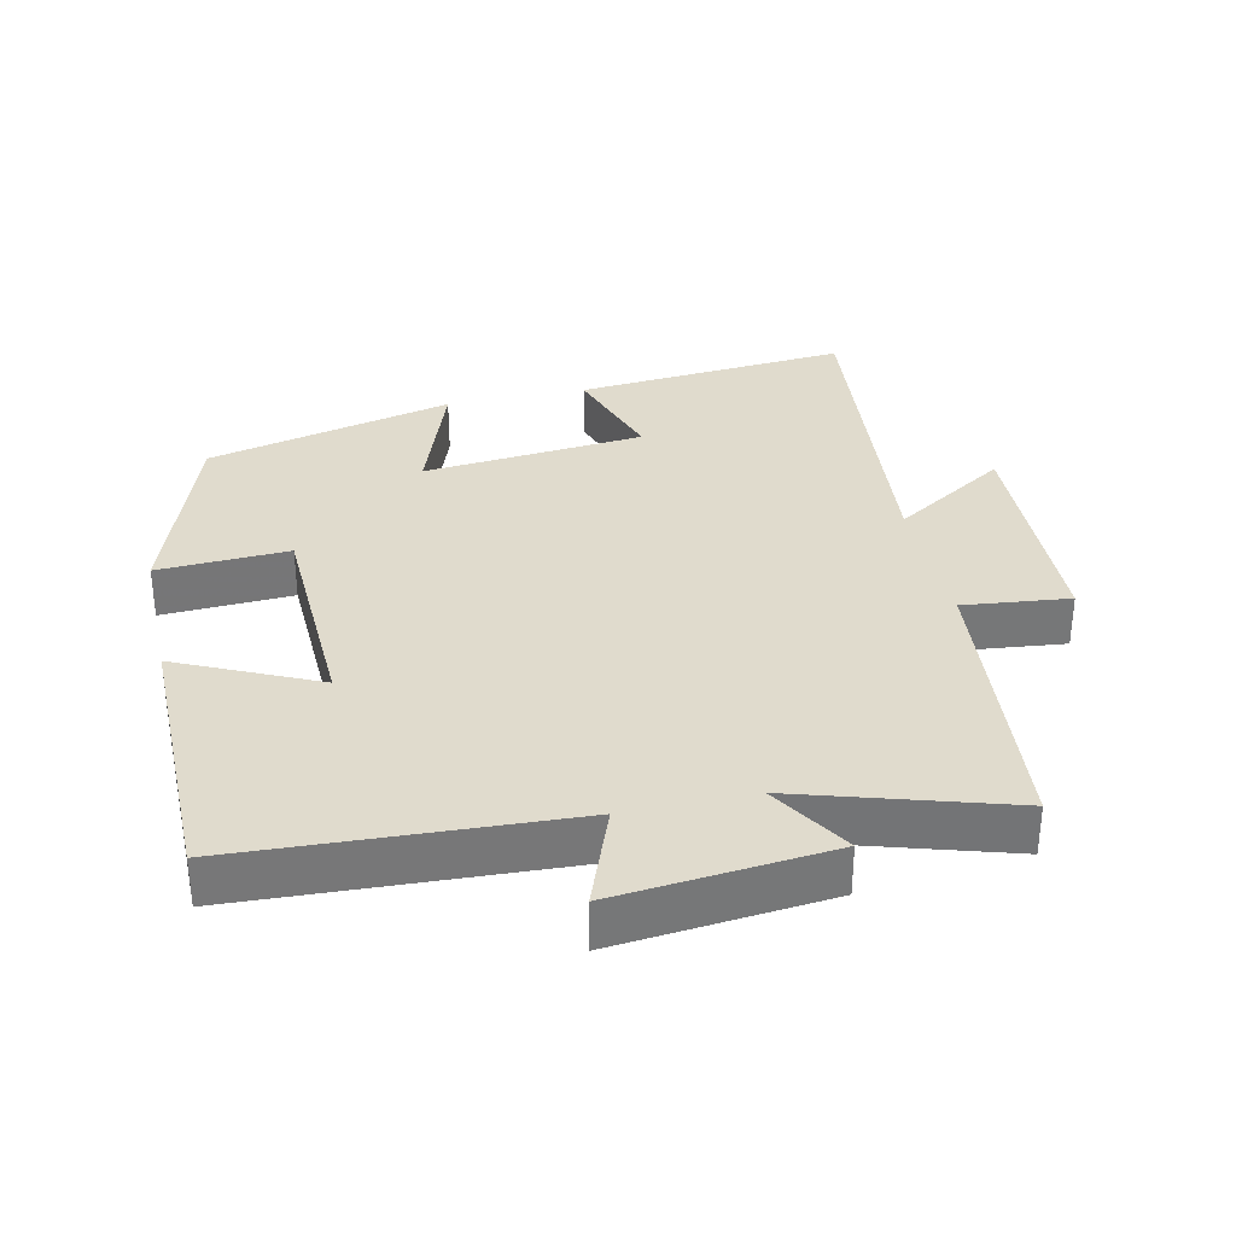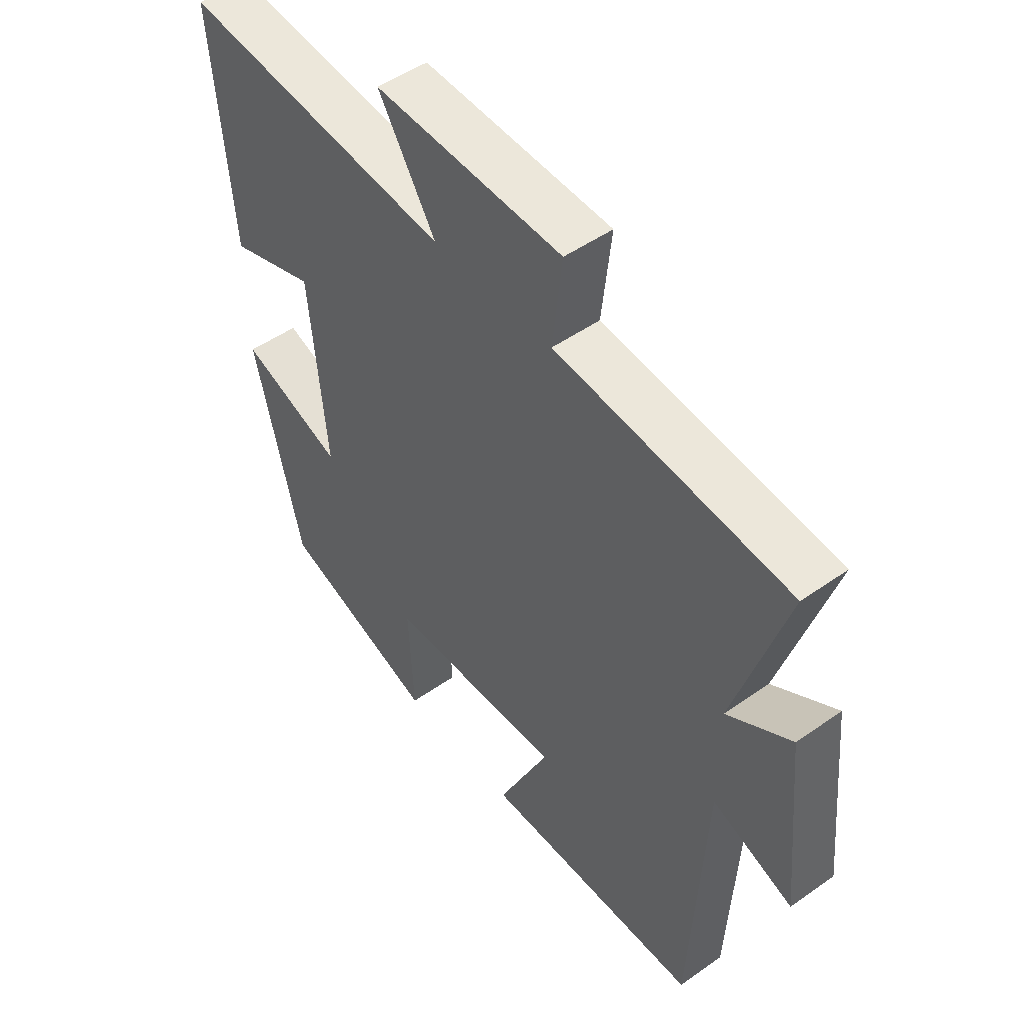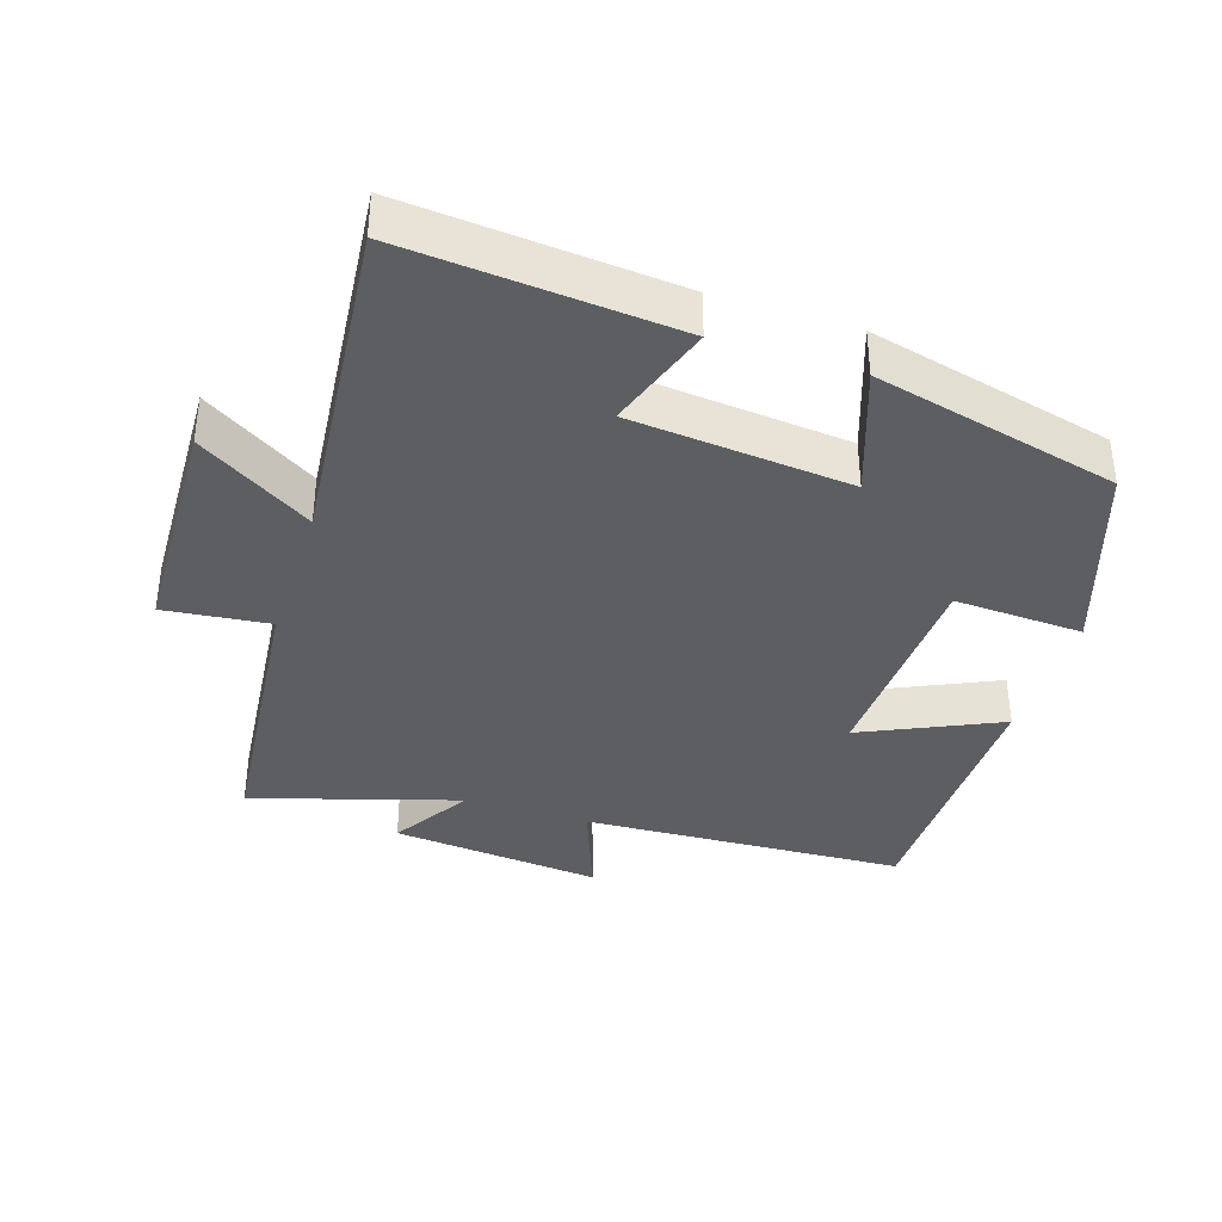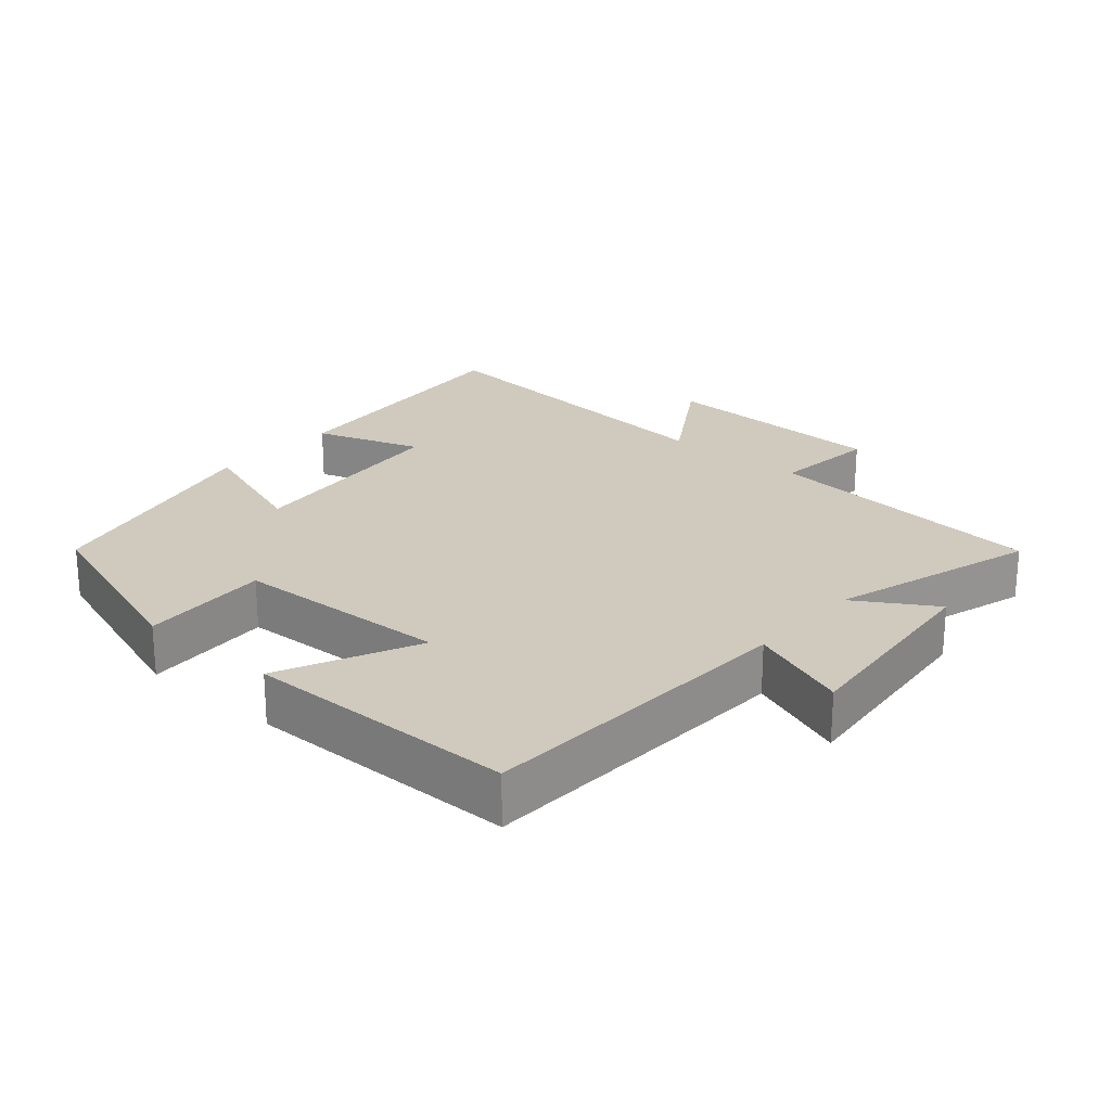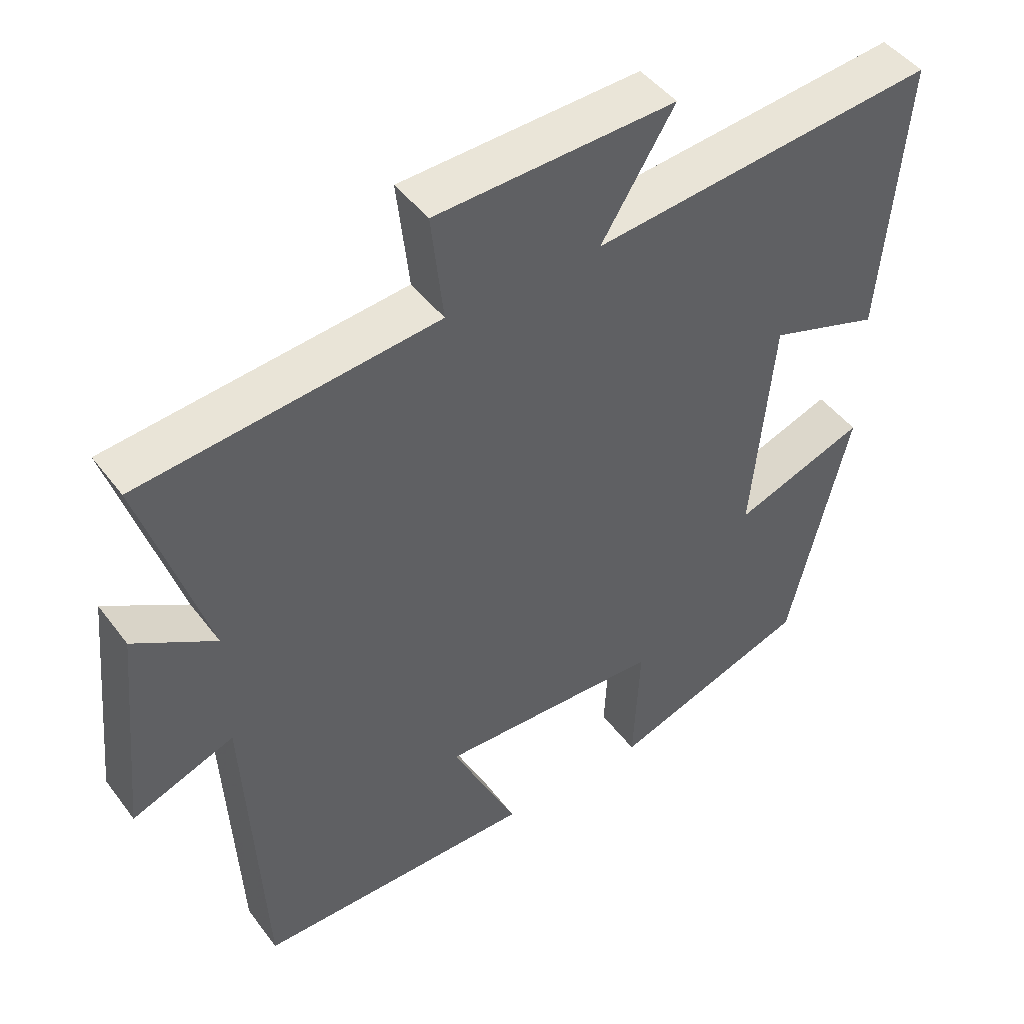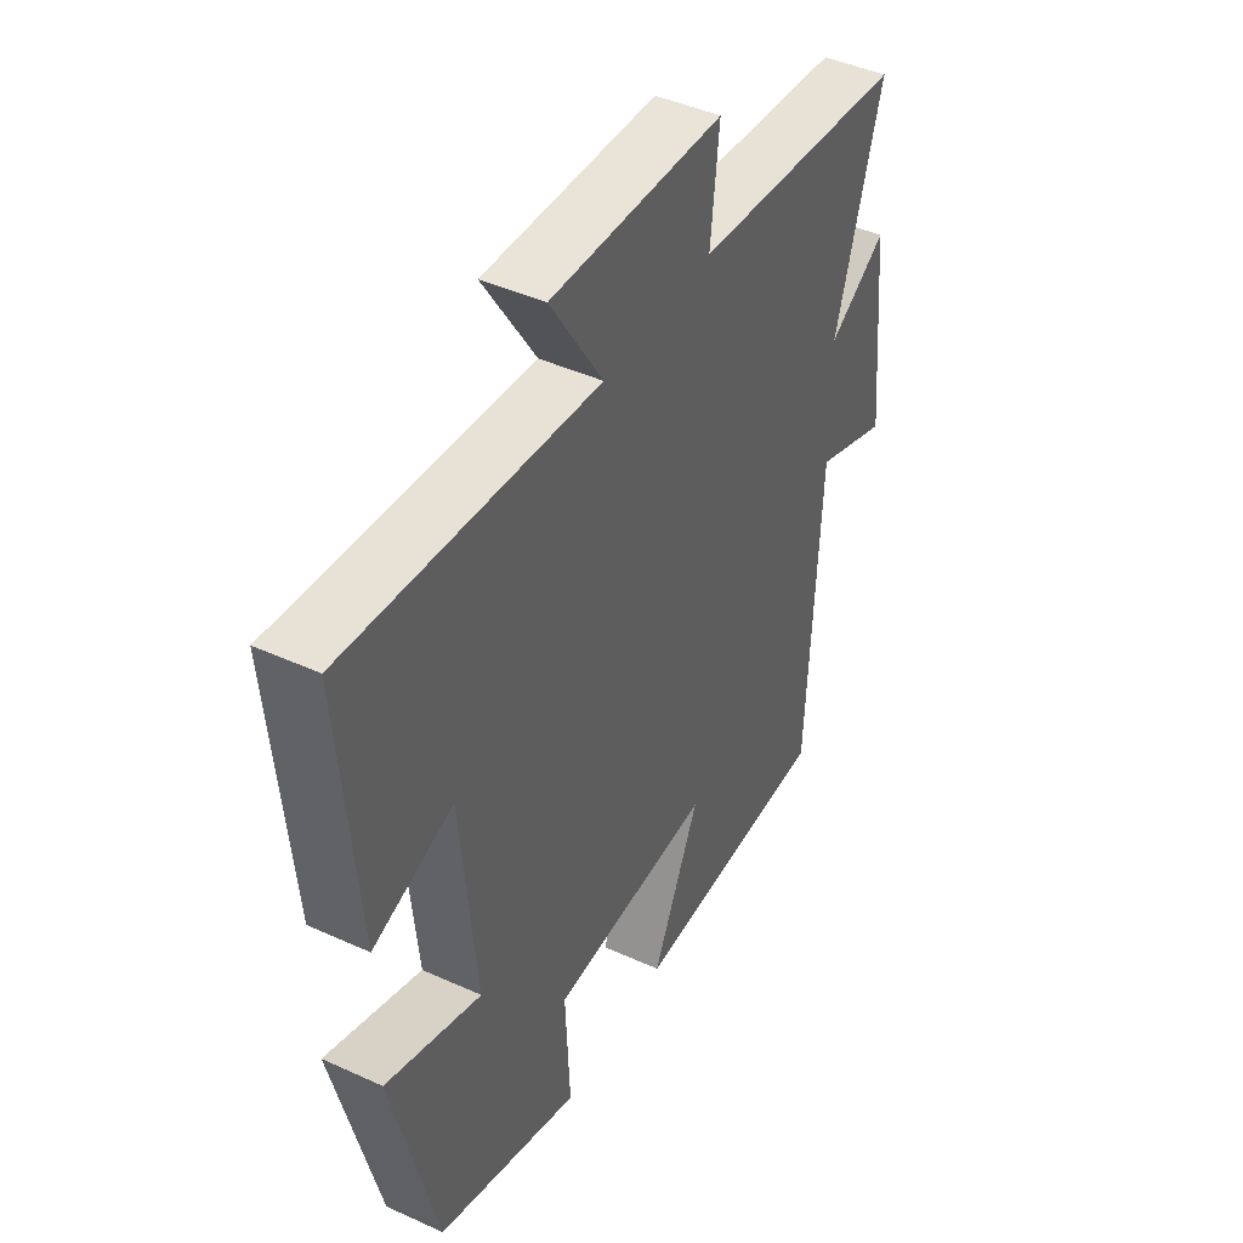
<metadata>
{"format":"obj","ext":"obj","renderer":"f3d","projection":"perspective","resolution":1024,"background":"white","views":[{"elev":33.3,"azim":-102.5,"up":"+Y"},{"elev":49.5,"azim":-128.0,"up":"+Z"},{"elev":-37.4,"azim":72.0,"up":"+Y"},{"elev":23.1,"azim":-139.2,"up":"+Y"},{"elev":46.2,"azim":-34.8,"up":"+Z"},{"elev":44.4,"azim":118.0,"up":"+Z"}]}
</metadata>
<code>
v 0.533 0.07 0.548
v 0.5 0.07 0.154
v 0.344 0.07 0.206
v 0.314 0.07 -0.114
v 0.5 0.07 -0.048
v 0.415 0.07 -0.404
v 0.134 0.07 -0.5
v 0.143 0.07 -0.312
v -0.173 0.07 -0.3
v -0.08 0.07 -0.5
v -0.476 0.07 -0.498
v -0.5 0.07 -0.025
v -0.645 0.07 -0.08
v -0.615 0.07 0.228
v -0.5 0.07 0.157
v -0.592 0.07 0.458
v -0.173 0.07 0.5
v -0.19 0.07 0.653
v 0.148 0.07 0.665
v 0.045 0.07 0.5
v 0.533 0 0.548
v 0.5 0 0.154
v 0.344 0 0.206
v 0.314 0 -0.114
v 0.5 0 -0.048
v 0.415 0 -0.404
v 0.134 0 -0.5
v 0.143 0 -0.312
v -0.173 0 -0.3
v -0.08 0 -0.5
v -0.476 0 -0.498
v -0.5 0 -0.025
v -0.645 0 -0.08
v -0.615 0 0.228
v -0.5 0 0.157
v -0.592 0 0.458
v -0.173 0 0.5
v -0.19 0 0.653
v 0.148 0 0.665
v 0.045 0 0.5
f 17 18 19 20
f 15 16 17 20
f 15 20 1
f 12 13 14 15
f 9 10 11 12
f 8 9 12 15
f 5 6 7 8
f 4 5 8
f 3 4 8 15
f 1 2 3
f 1 3 15
f 40 39 38 37
f 40 37 36 35
f 21 40 35
f 35 34 33 32
f 32 31 30 29
f 35 32 29 28
f 28 27 26 25
f 28 25 24
f 35 28 24 23
f 23 22 21
f 35 23 21
f 1 21 22 2
f 2 22 23 3
f 3 23 24 4
f 4 24 25 5
f 5 25 26 6
f 6 26 27 7
f 7 27 28 8
f 8 28 29 9
f 9 29 30 10
f 10 30 31 11
f 11 31 32 12
f 12 32 33 13
f 13 33 34 14
f 14 34 35 15
f 15 35 36 16
f 16 36 37 17
f 17 37 38 18
f 18 38 39 19
f 19 39 40 20
f 20 40 21 1

</code>
